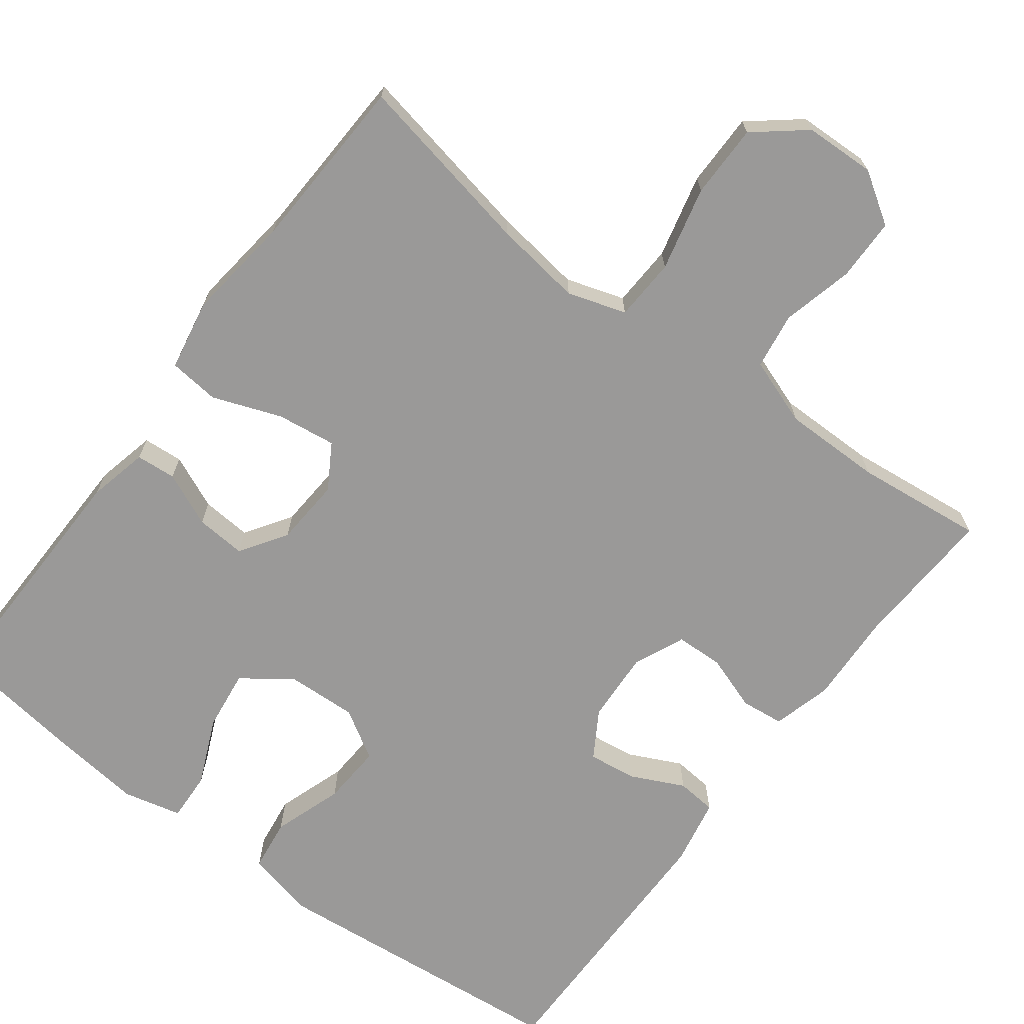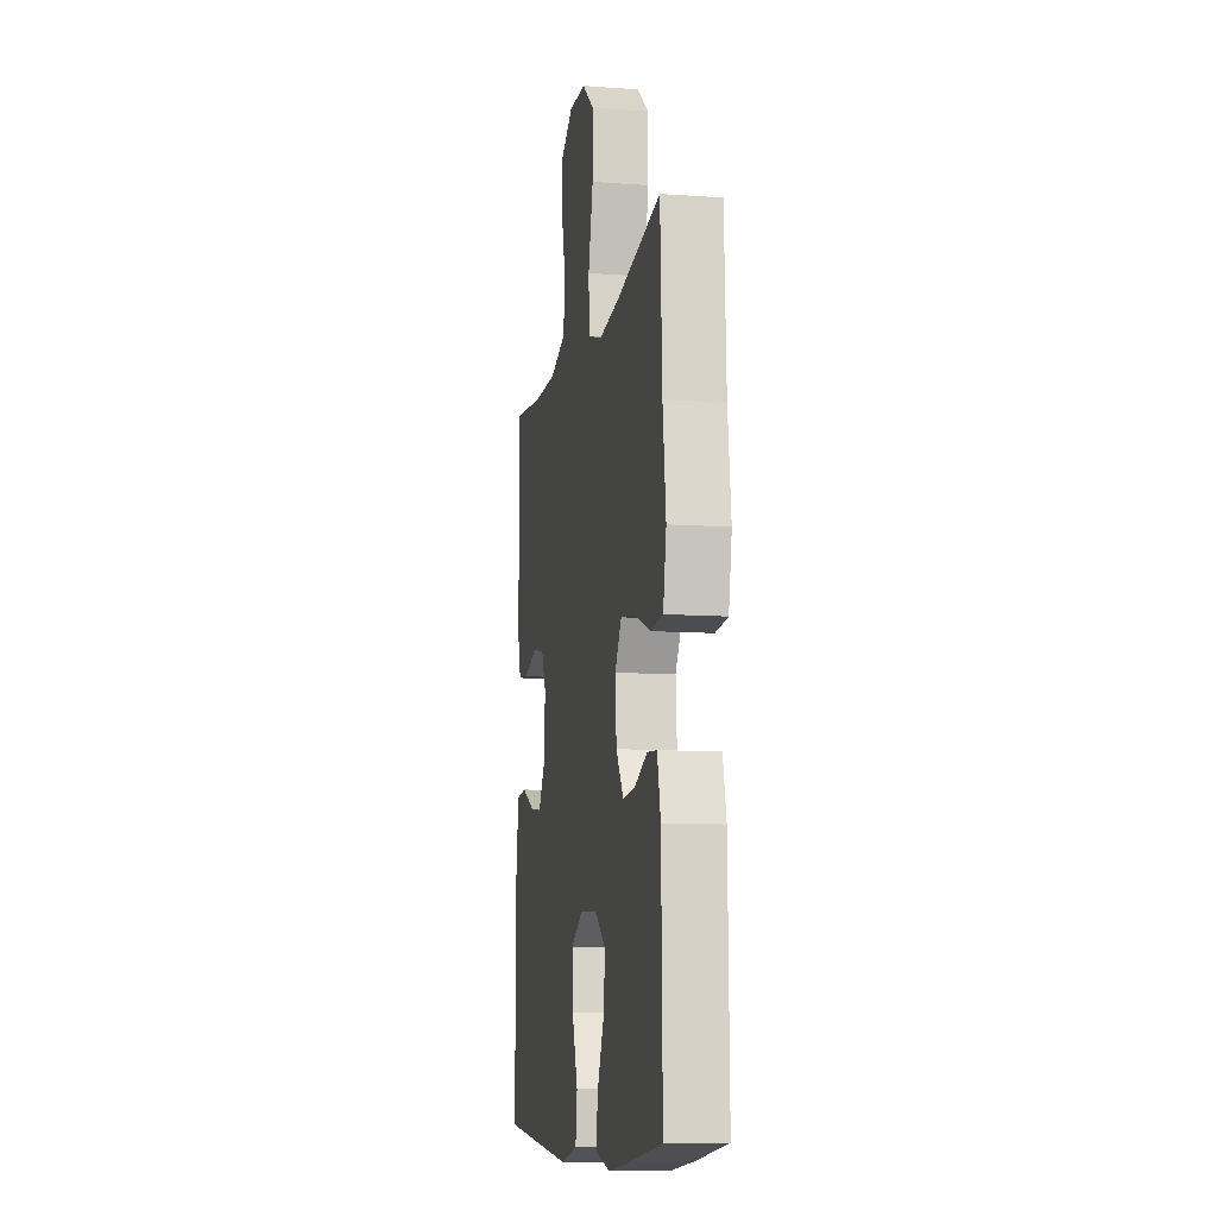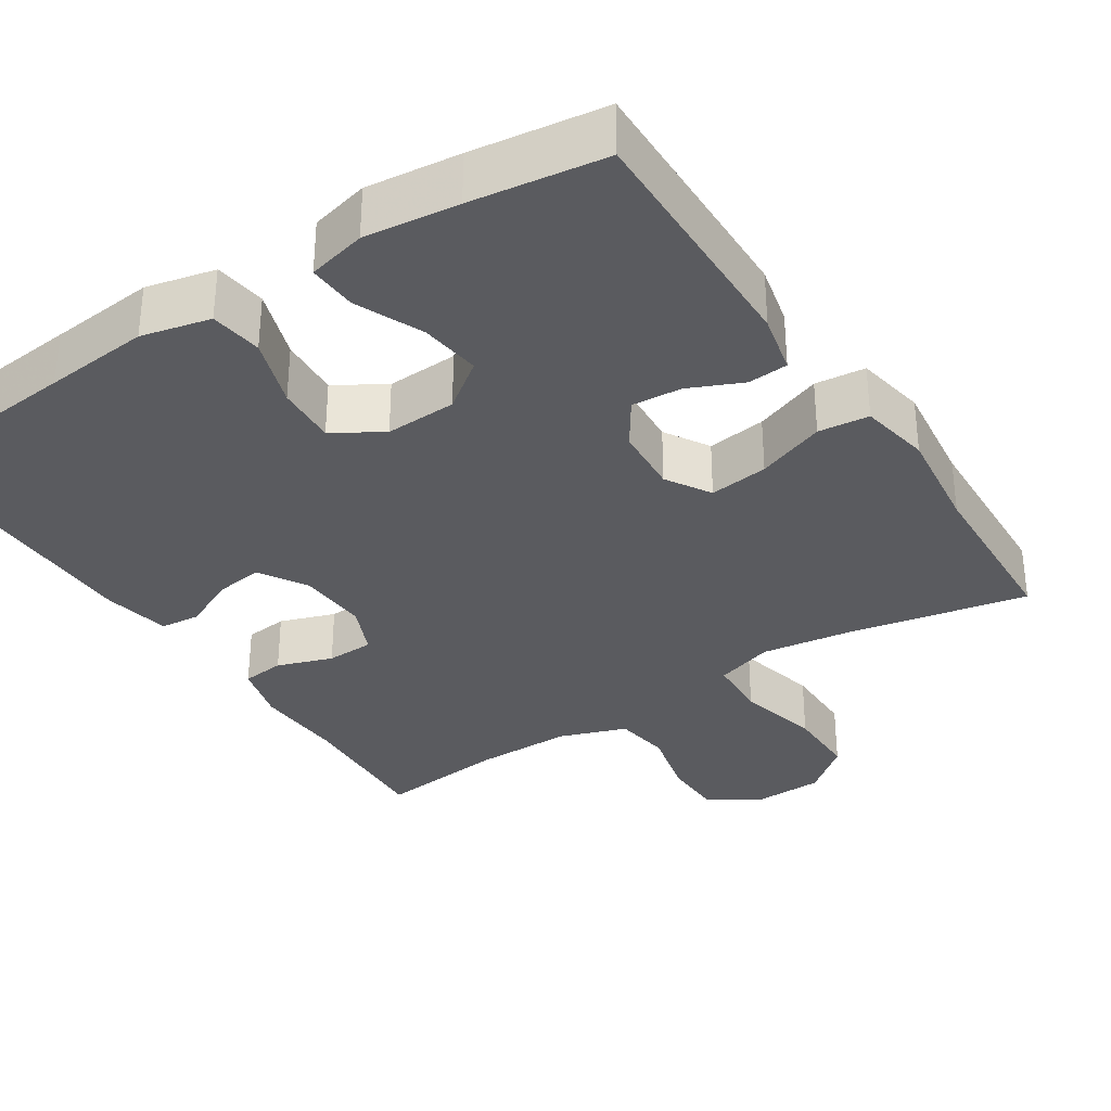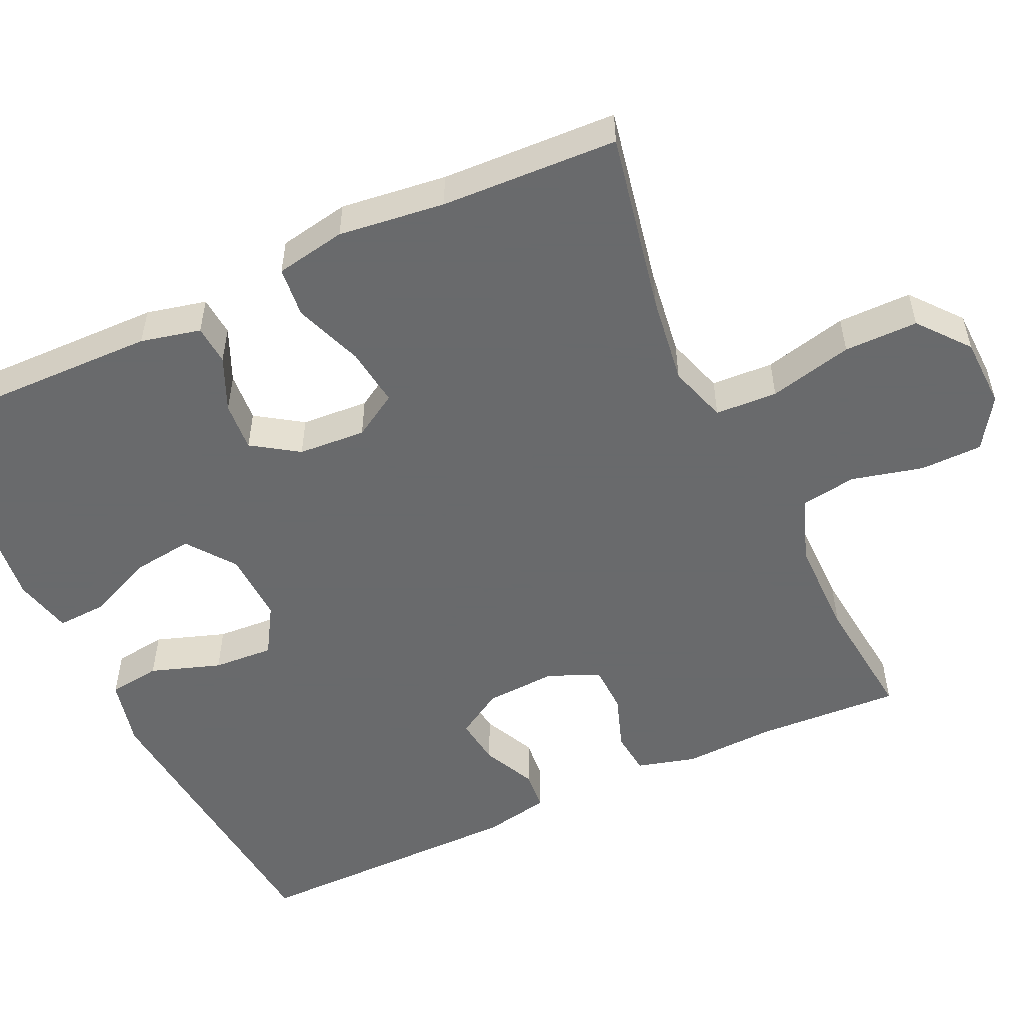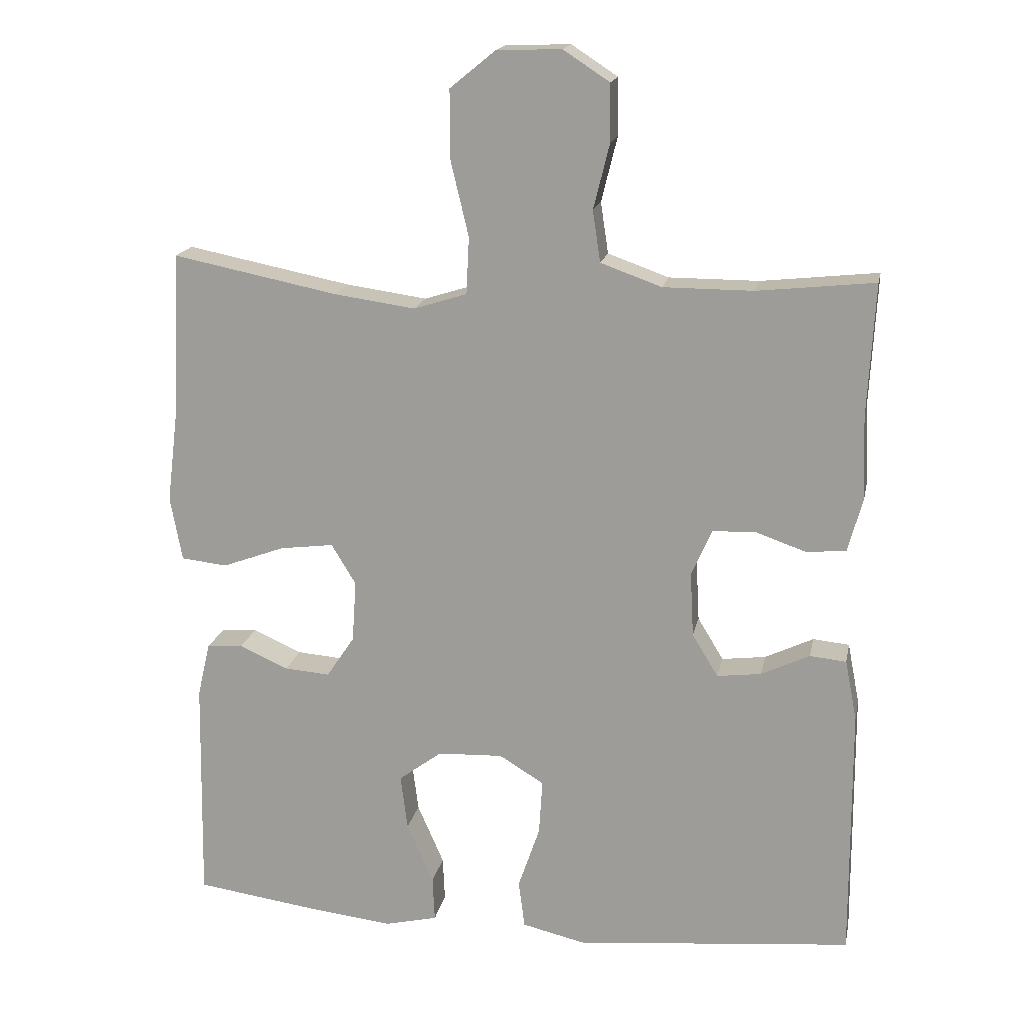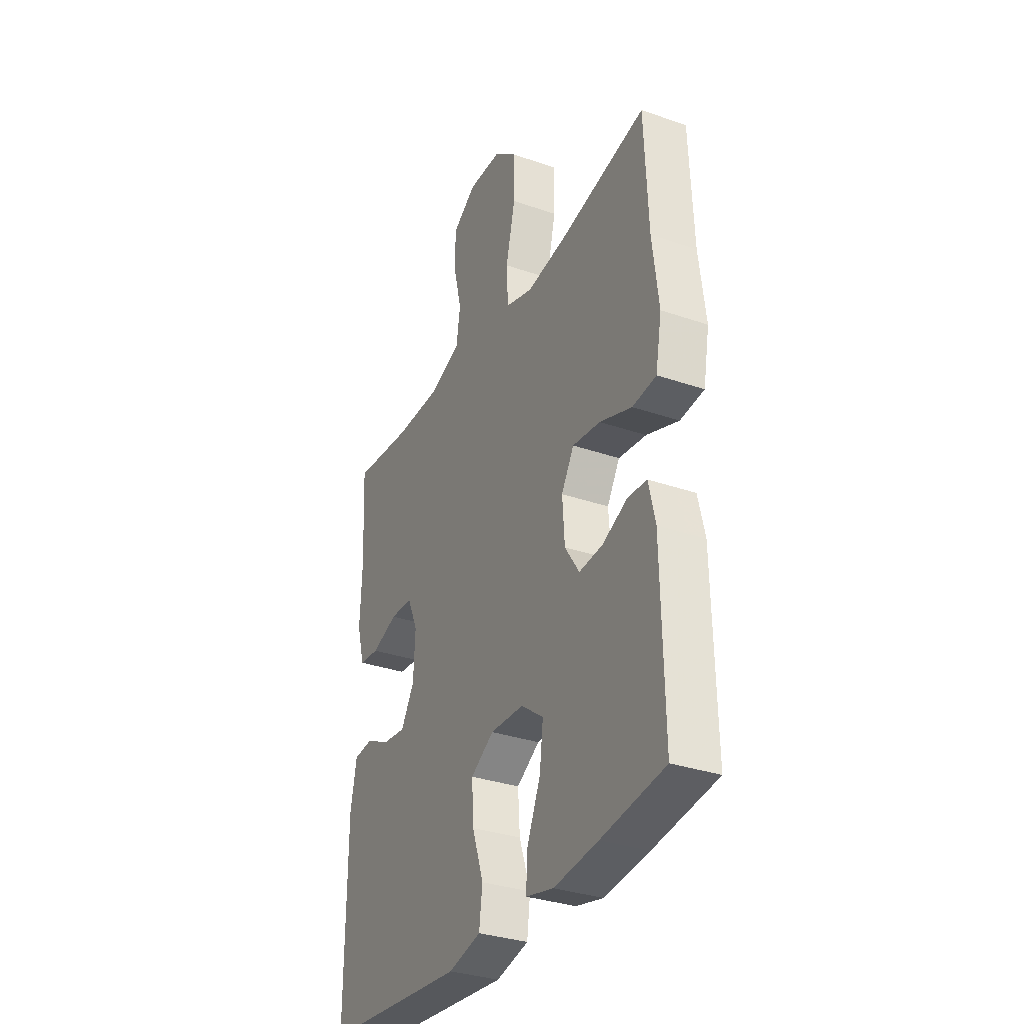
<metadata>
{"format":"obj","ext":"obj","renderer":"f3d","projection":"perspective","resolution":1024,"background":"white","views":[{"elev":-69.1,"azim":-36.9,"up":"+Y"},{"elev":-9.9,"azim":-100.6,"up":"+Z"},{"elev":-33.2,"azim":-146.9,"up":"+Y"},{"elev":-52.9,"azim":-65.0,"up":"+Y"},{"elev":17.3,"azim":11.3,"up":"+Z"},{"elev":-32.8,"azim":-115.6,"up":"+Z"}]}
</metadata>
<code>
v 0.5 0.07 0.5
v 0.49 0.07 0.311
v 0.495 0.07 0.193
v 0.474 0.07 0.116
v 0.418 0.07 0.11
v 0.346 0.07 0.135
v 0.284 0.07 0.133
v 0.255 0.07 0.067
v 0.26 0.07 -0.026
v 0.297 0.07 -0.087
v 0.36 0.07 -0.079
v 0.429 0.07 -0.046
v 0.481 0.07 -0.051
v 0.498 0.07 -0.138
v 0.5 0.07 -0.5
v 0.24 0.07 -0.525
v 0.103 0.07 -0.538
v 0.013 0.07 -0.517
v 0.004 0.07 -0.449
v 0.035 0.07 -0.358
v 0.04 0.07 -0.279
v -0.024 0.07 -0.24
v -0.117 0.07 -0.244
v -0.179 0.07 -0.29
v -0.169 0.07 -0.369
v -0.131 0.07 -0.456
v -0.128 0.07 -0.52
v -0.204 0.07 -0.538
v -0.326 0.07 -0.524
v -0.5 0.07 -0.5
v -0.494 0.07 -0.176
v -0.476 0.07 -0.098
v -0.424 0.07 -0.094
v -0.354 0.07 -0.125
v -0.289 0.07 -0.13
v -0.249 0.07 -0.07
v -0.243 0.07 0.018
v -0.278 0.07 0.076
v -0.355 0.07 0.066
v -0.444 0.07 0.033
v -0.51 0.07 0.04
v -0.527 0.07 0.132
v -0.51 0.07 0.27
v -0.5 0.07 0.5
v -0.263 0.07 0.453
v -0.148 0.07 0.437
v -0.072 0.07 0.461
v -0.068 0.07 0.542
v -0.094 0.07 0.651
v -0.094 0.07 0.747
v -0.029 0.07 0.8
v 0.063 0.07 0.803
v 0.129 0.07 0.76
v 0.13 0.07 0.679
v 0.107 0.07 0.586
v 0.118 0.07 0.513
v 0.205 0.07 0.482
v 0.333 0.07 0.482
v 0.5 0 0.5
v 0.49 0 0.311
v 0.495 0 0.193
v 0.474 0 0.116
v 0.418 0 0.11
v 0.346 0 0.135
v 0.284 0 0.133
v 0.255 0 0.067
v 0.26 0 -0.026
v 0.297 0 -0.087
v 0.36 0 -0.079
v 0.429 0 -0.046
v 0.481 0 -0.051
v 0.498 0 -0.138
v 0.5 0 -0.5
v 0.24 0 -0.525
v 0.103 0 -0.538
v 0.013 0 -0.517
v 0.004 0 -0.449
v 0.035 0 -0.358
v 0.04 0 -0.279
v -0.024 0 -0.24
v -0.117 0 -0.244
v -0.179 0 -0.29
v -0.169 0 -0.369
v -0.131 0 -0.456
v -0.128 0 -0.52
v -0.204 0 -0.538
v -0.326 0 -0.524
v -0.5 0 -0.5
v -0.494 0 -0.176
v -0.476 0 -0.098
v -0.424 0 -0.094
v -0.354 0 -0.125
v -0.289 0 -0.13
v -0.249 0 -0.07
v -0.243 0 0.018
v -0.278 0 0.076
v -0.355 0 0.066
v -0.444 0 0.033
v -0.51 0 0.04
v -0.527 0 0.132
v -0.51 0 0.27
v -0.5 0 0.5
v -0.263 0 0.453
v -0.148 0 0.437
v -0.072 0 0.461
v -0.068 0 0.542
v -0.094 0 0.651
v -0.094 0 0.747
v -0.029 0 0.8
v 0.063 0 0.803
v 0.129 0 0.76
v 0.13 0 0.679
v 0.107 0 0.586
v 0.118 0 0.513
v 0.205 0 0.482
v 0.333 0 0.482
f 53 54 55
f 52 53 55
f 51 52 55
f 50 51 55
f 49 50 55
f 48 49 55
f 47 48 55 56
f 46 47 56 57
f 43 44 45
f 43 45 46
f 42 43 46
f 41 42 46
f 40 41 46
f 39 40 46
f 46 57 58
f 39 46 58
f 38 39 58
f 32 33 34
f 31 32 34
f 30 31 34
f 29 30 34
f 28 29 34
f 27 28 34
f 26 27 34
f 25 26 34
f 24 25 34 35
f 23 24 35 36
f 18 19 20
f 17 18 20
f 16 17 20
f 15 16 20
f 14 15 20
f 13 14 20
f 12 13 20
f 11 12 20
f 10 11 20 21
f 9 10 21 22
f 4 5 6
f 3 4 6
f 2 3 6
f 2 6 7
f 1 2 7
f 58 1 7
f 38 58 7
f 37 38 7
f 23 36 37
f 22 23 37
f 9 22 37
f 8 9 37
f 7 8 37
f 113 112 111
f 113 111 110
f 113 110 109
f 113 109 108
f 113 108 107
f 113 107 106
f 114 113 106 105
f 115 114 105 104
f 103 102 101
f 104 103 101
f 104 101 100
f 104 100 99
f 104 99 98
f 104 98 97
f 116 115 104
f 116 104 97
f 116 97 96
f 92 91 90
f 92 90 89
f 92 89 88
f 92 88 87
f 92 87 86
f 92 86 85
f 92 85 84
f 92 84 83
f 93 92 83 82
f 94 93 82 81
f 78 77 76
f 78 76 75
f 78 75 74
f 78 74 73
f 78 73 72
f 78 72 71
f 78 71 70
f 78 70 69
f 79 78 69 68
f 80 79 68 67
f 64 63 62
f 64 62 61
f 64 61 60
f 65 64 60
f 65 60 59
f 65 59 116
f 65 116 96
f 65 96 95
f 95 94 81
f 95 81 80
f 95 80 67
f 95 67 66
f 95 66 65
f 1 59 60 2
f 2 60 61 3
f 3 61 62 4
f 4 62 63 5
f 5 63 64 6
f 6 64 65 7
f 7 65 66 8
f 8 66 67 9
f 9 67 68 10
f 10 68 69 11
f 11 69 70 12
f 12 70 71 13
f 13 71 72 14
f 14 72 73 15
f 15 73 74 16
f 16 74 75 17
f 17 75 76 18
f 18 76 77 19
f 19 77 78 20
f 20 78 79 21
f 21 79 80 22
f 22 80 81 23
f 23 81 82 24
f 24 82 83 25
f 25 83 84 26
f 26 84 85 27
f 27 85 86 28
f 28 86 87 29
f 29 87 88 30
f 30 88 89 31
f 31 89 90 32
f 32 90 91 33
f 33 91 92 34
f 34 92 93 35
f 35 93 94 36
f 36 94 95 37
f 37 95 96 38
f 38 96 97 39
f 39 97 98 40
f 40 98 99 41
f 41 99 100 42
f 42 100 101 43
f 43 101 102 44
f 44 102 103 45
f 45 103 104 46
f 46 104 105 47
f 47 105 106 48
f 48 106 107 49
f 49 107 108 50
f 50 108 109 51
f 51 109 110 52
f 52 110 111 53
f 53 111 112 54
f 54 112 113 55
f 55 113 114 56
f 56 114 115 57
f 57 115 116 58
f 58 116 59 1

</code>
